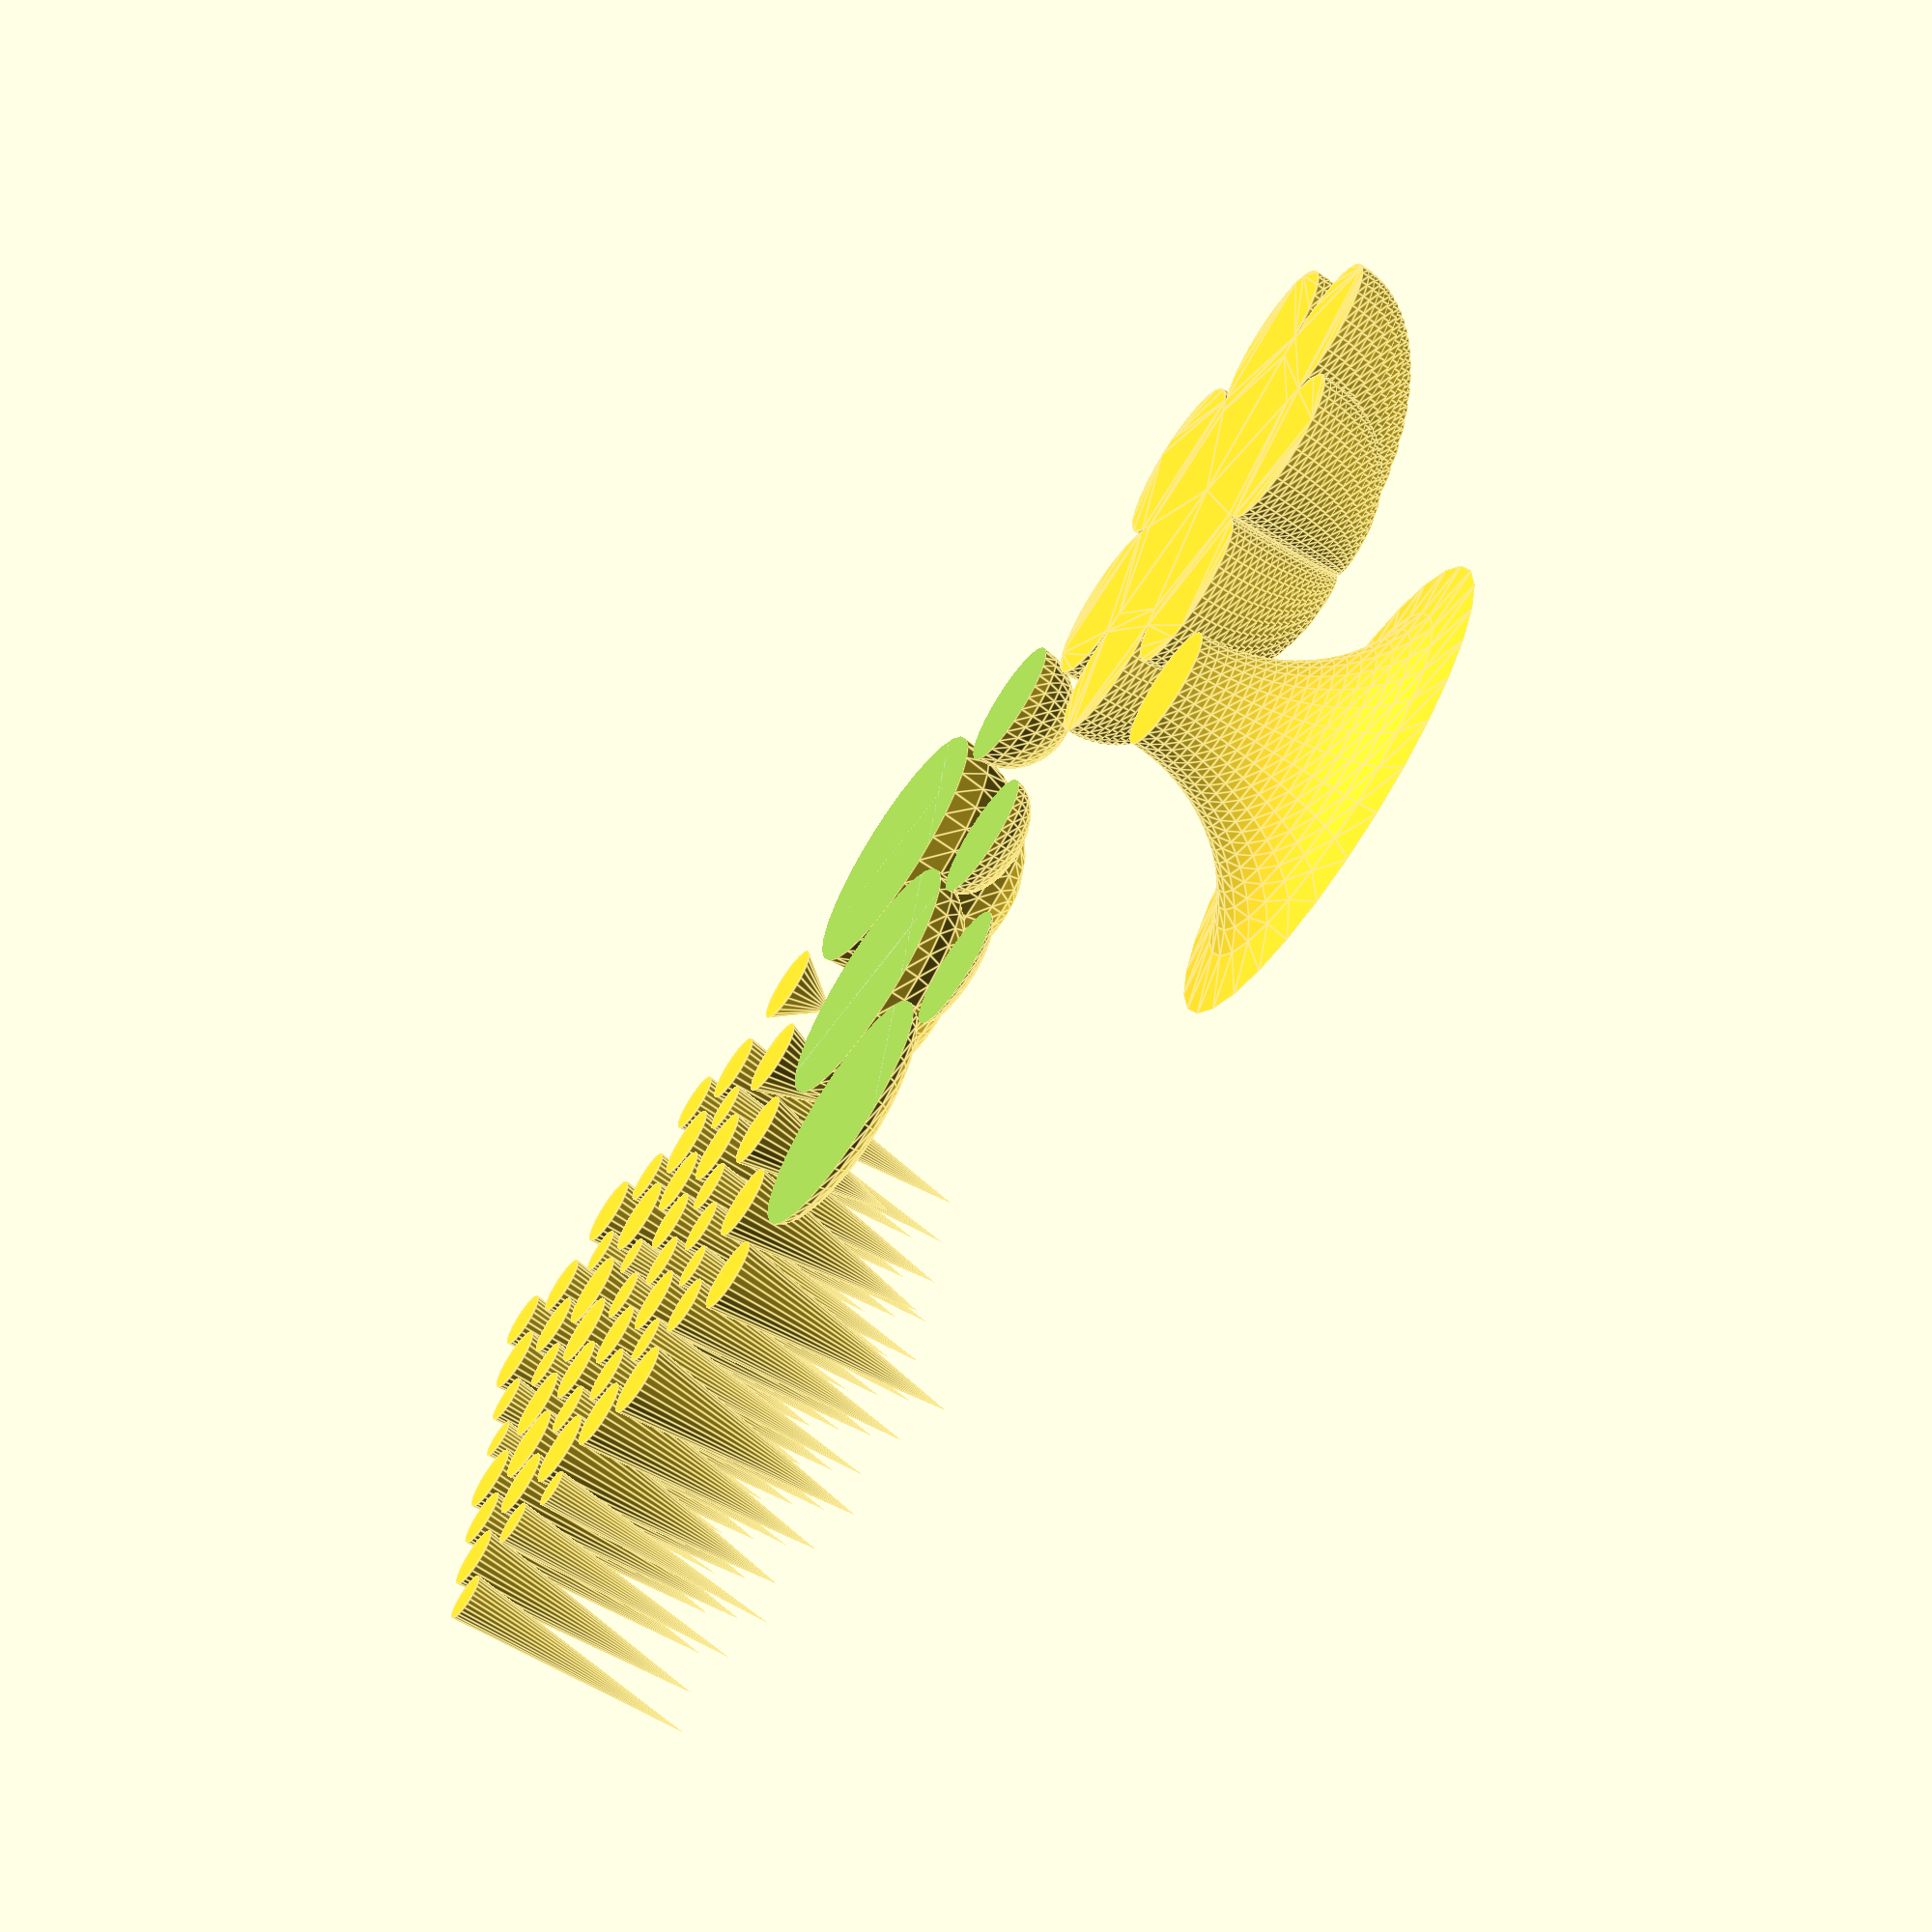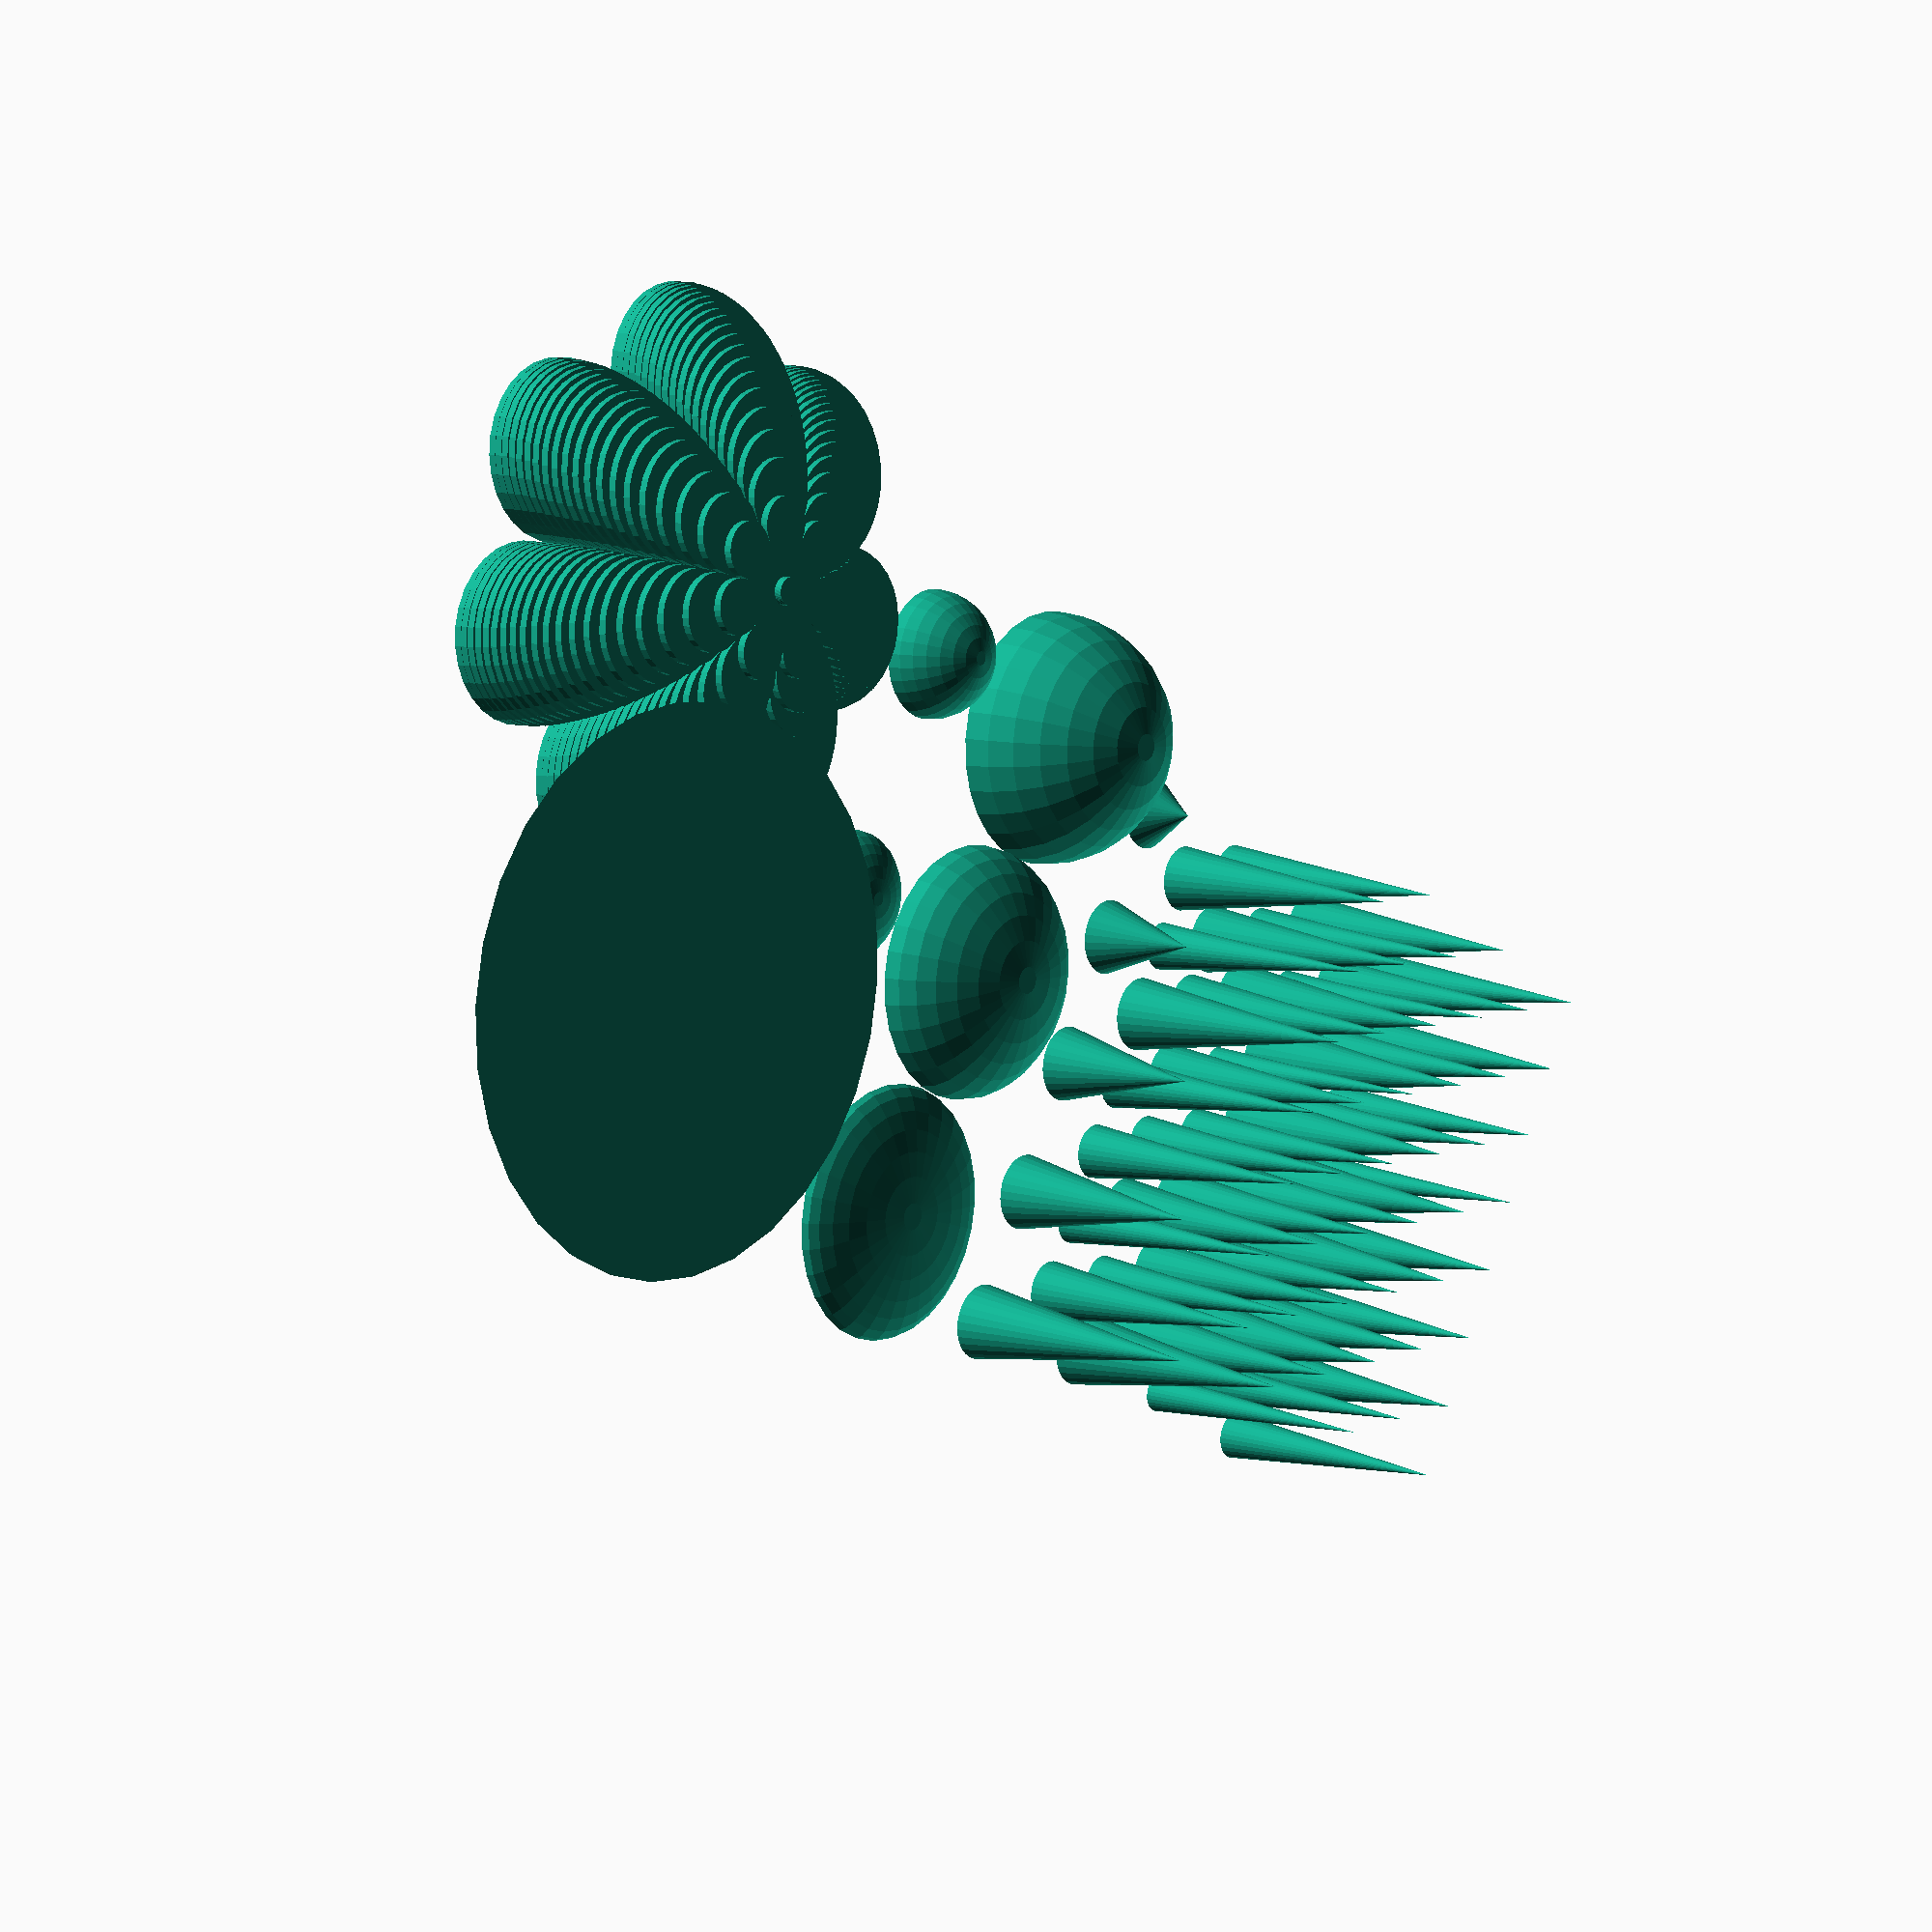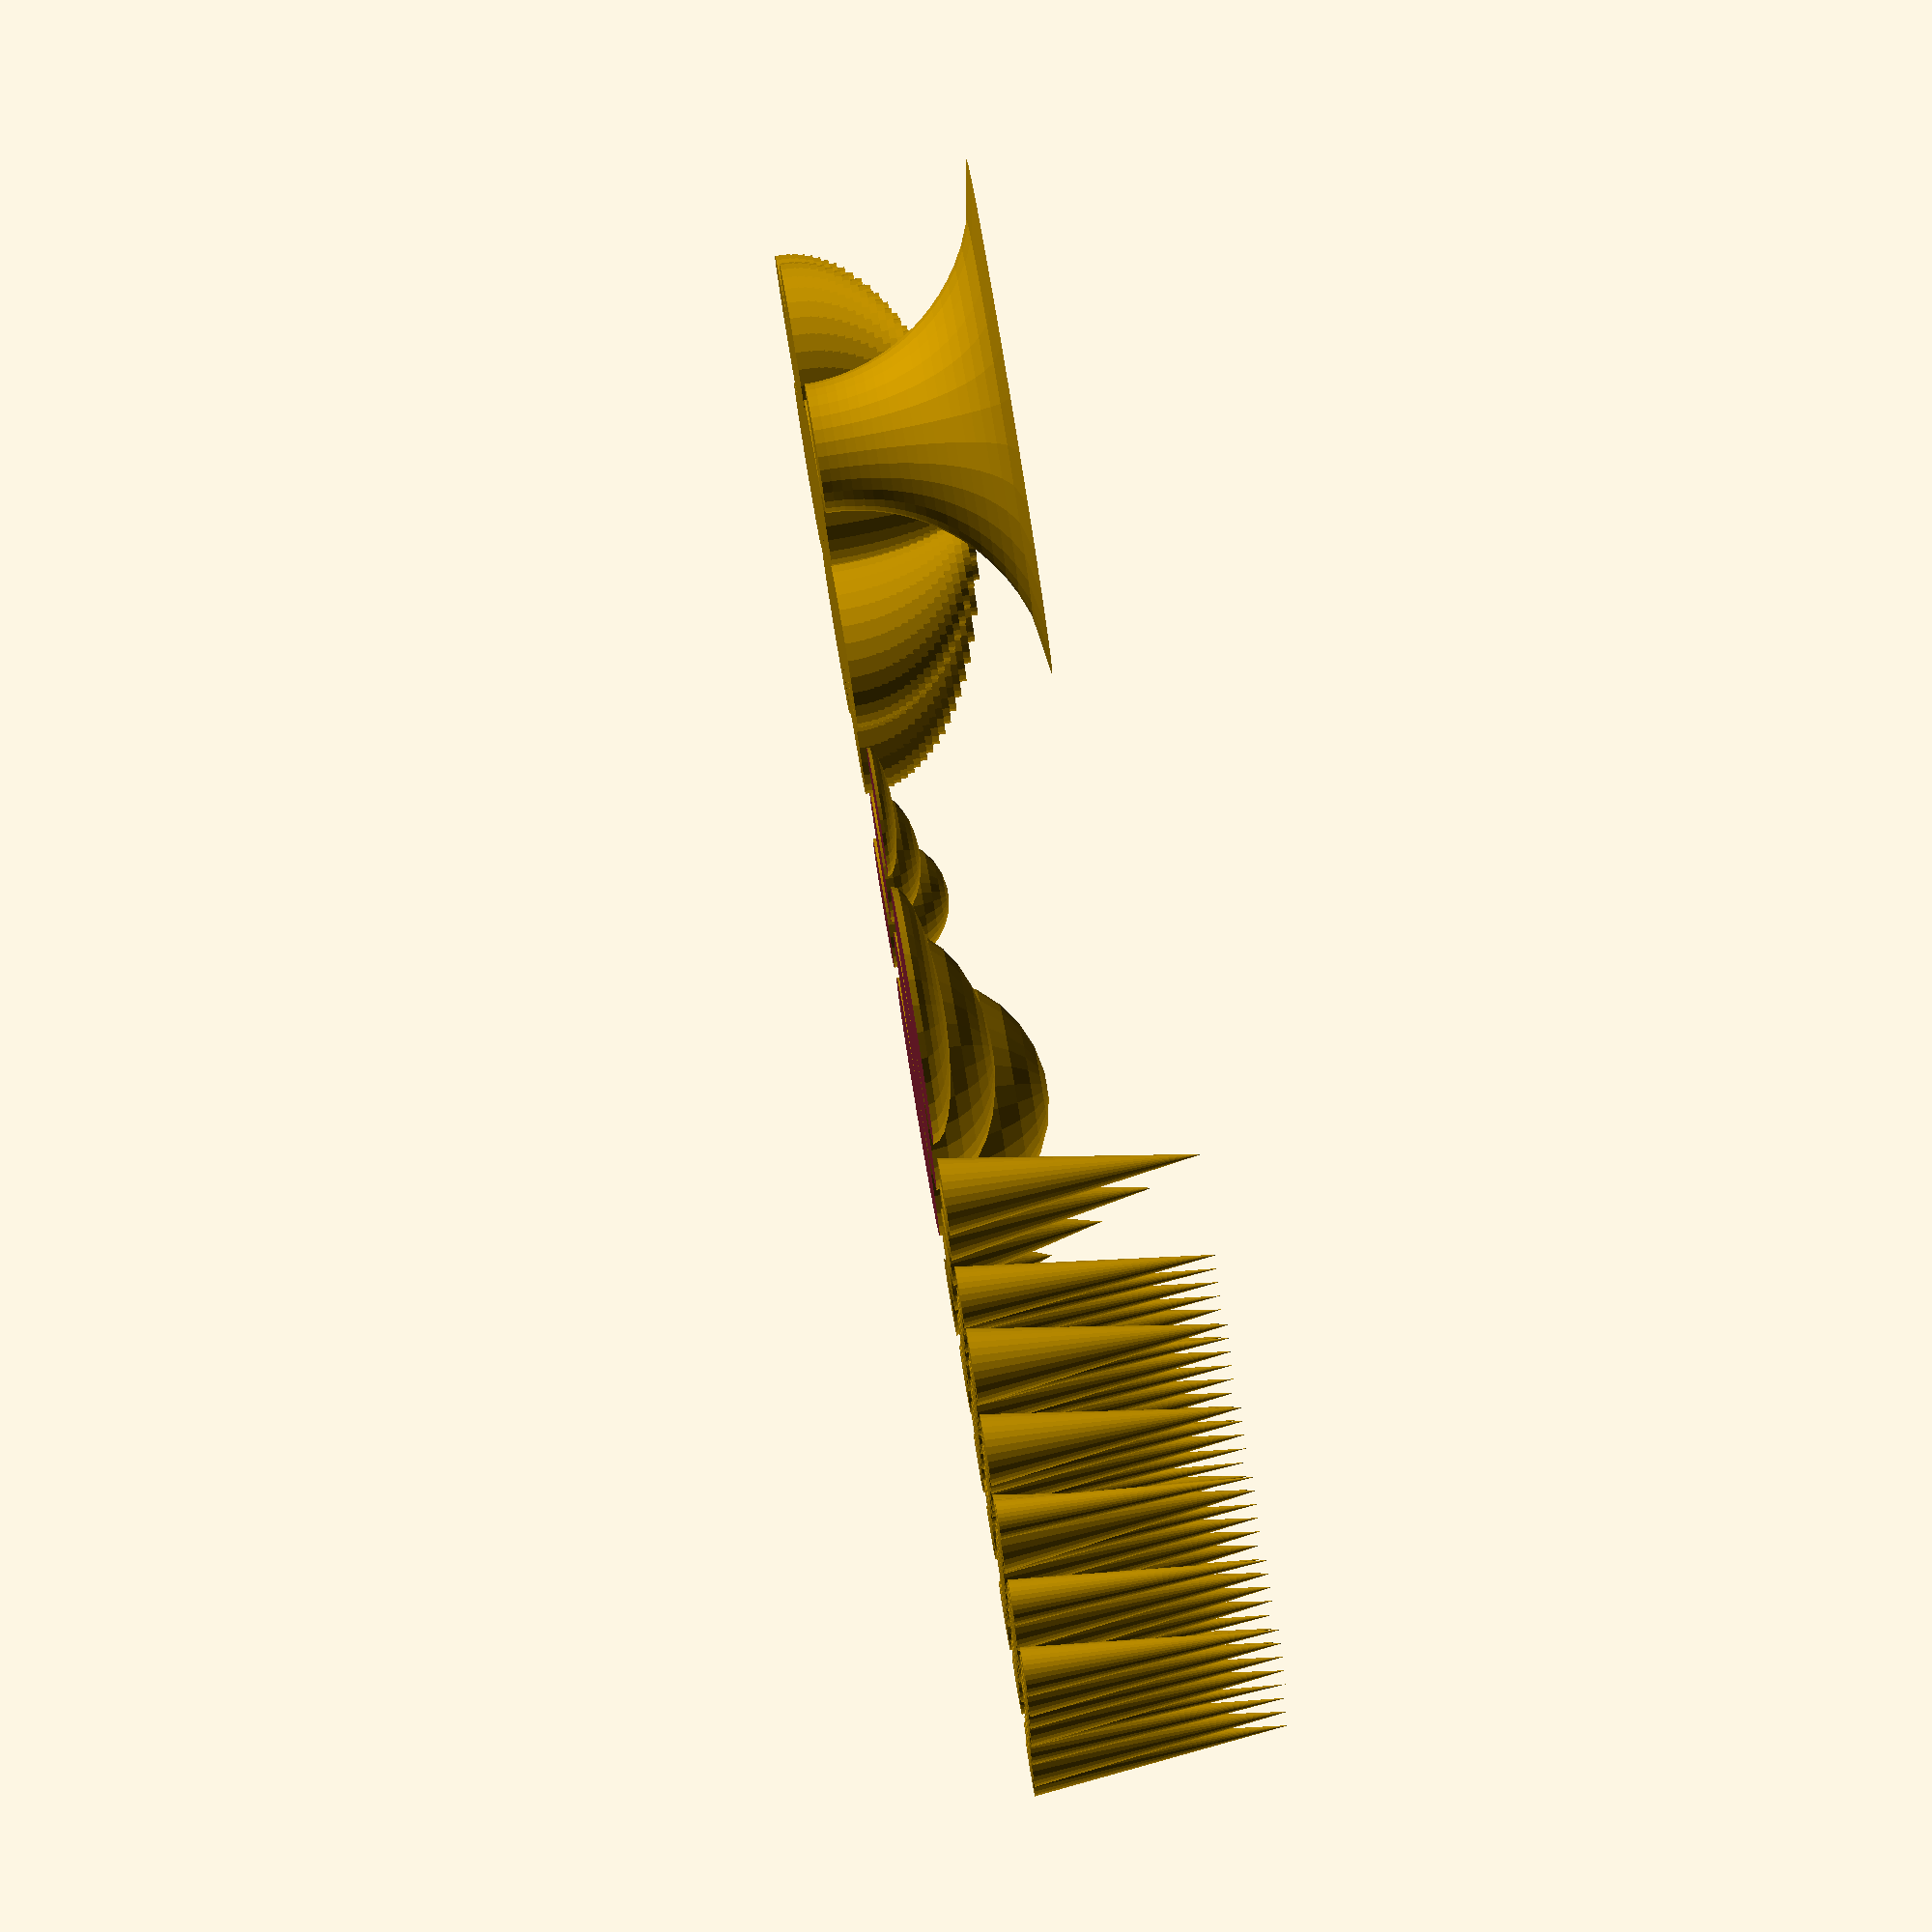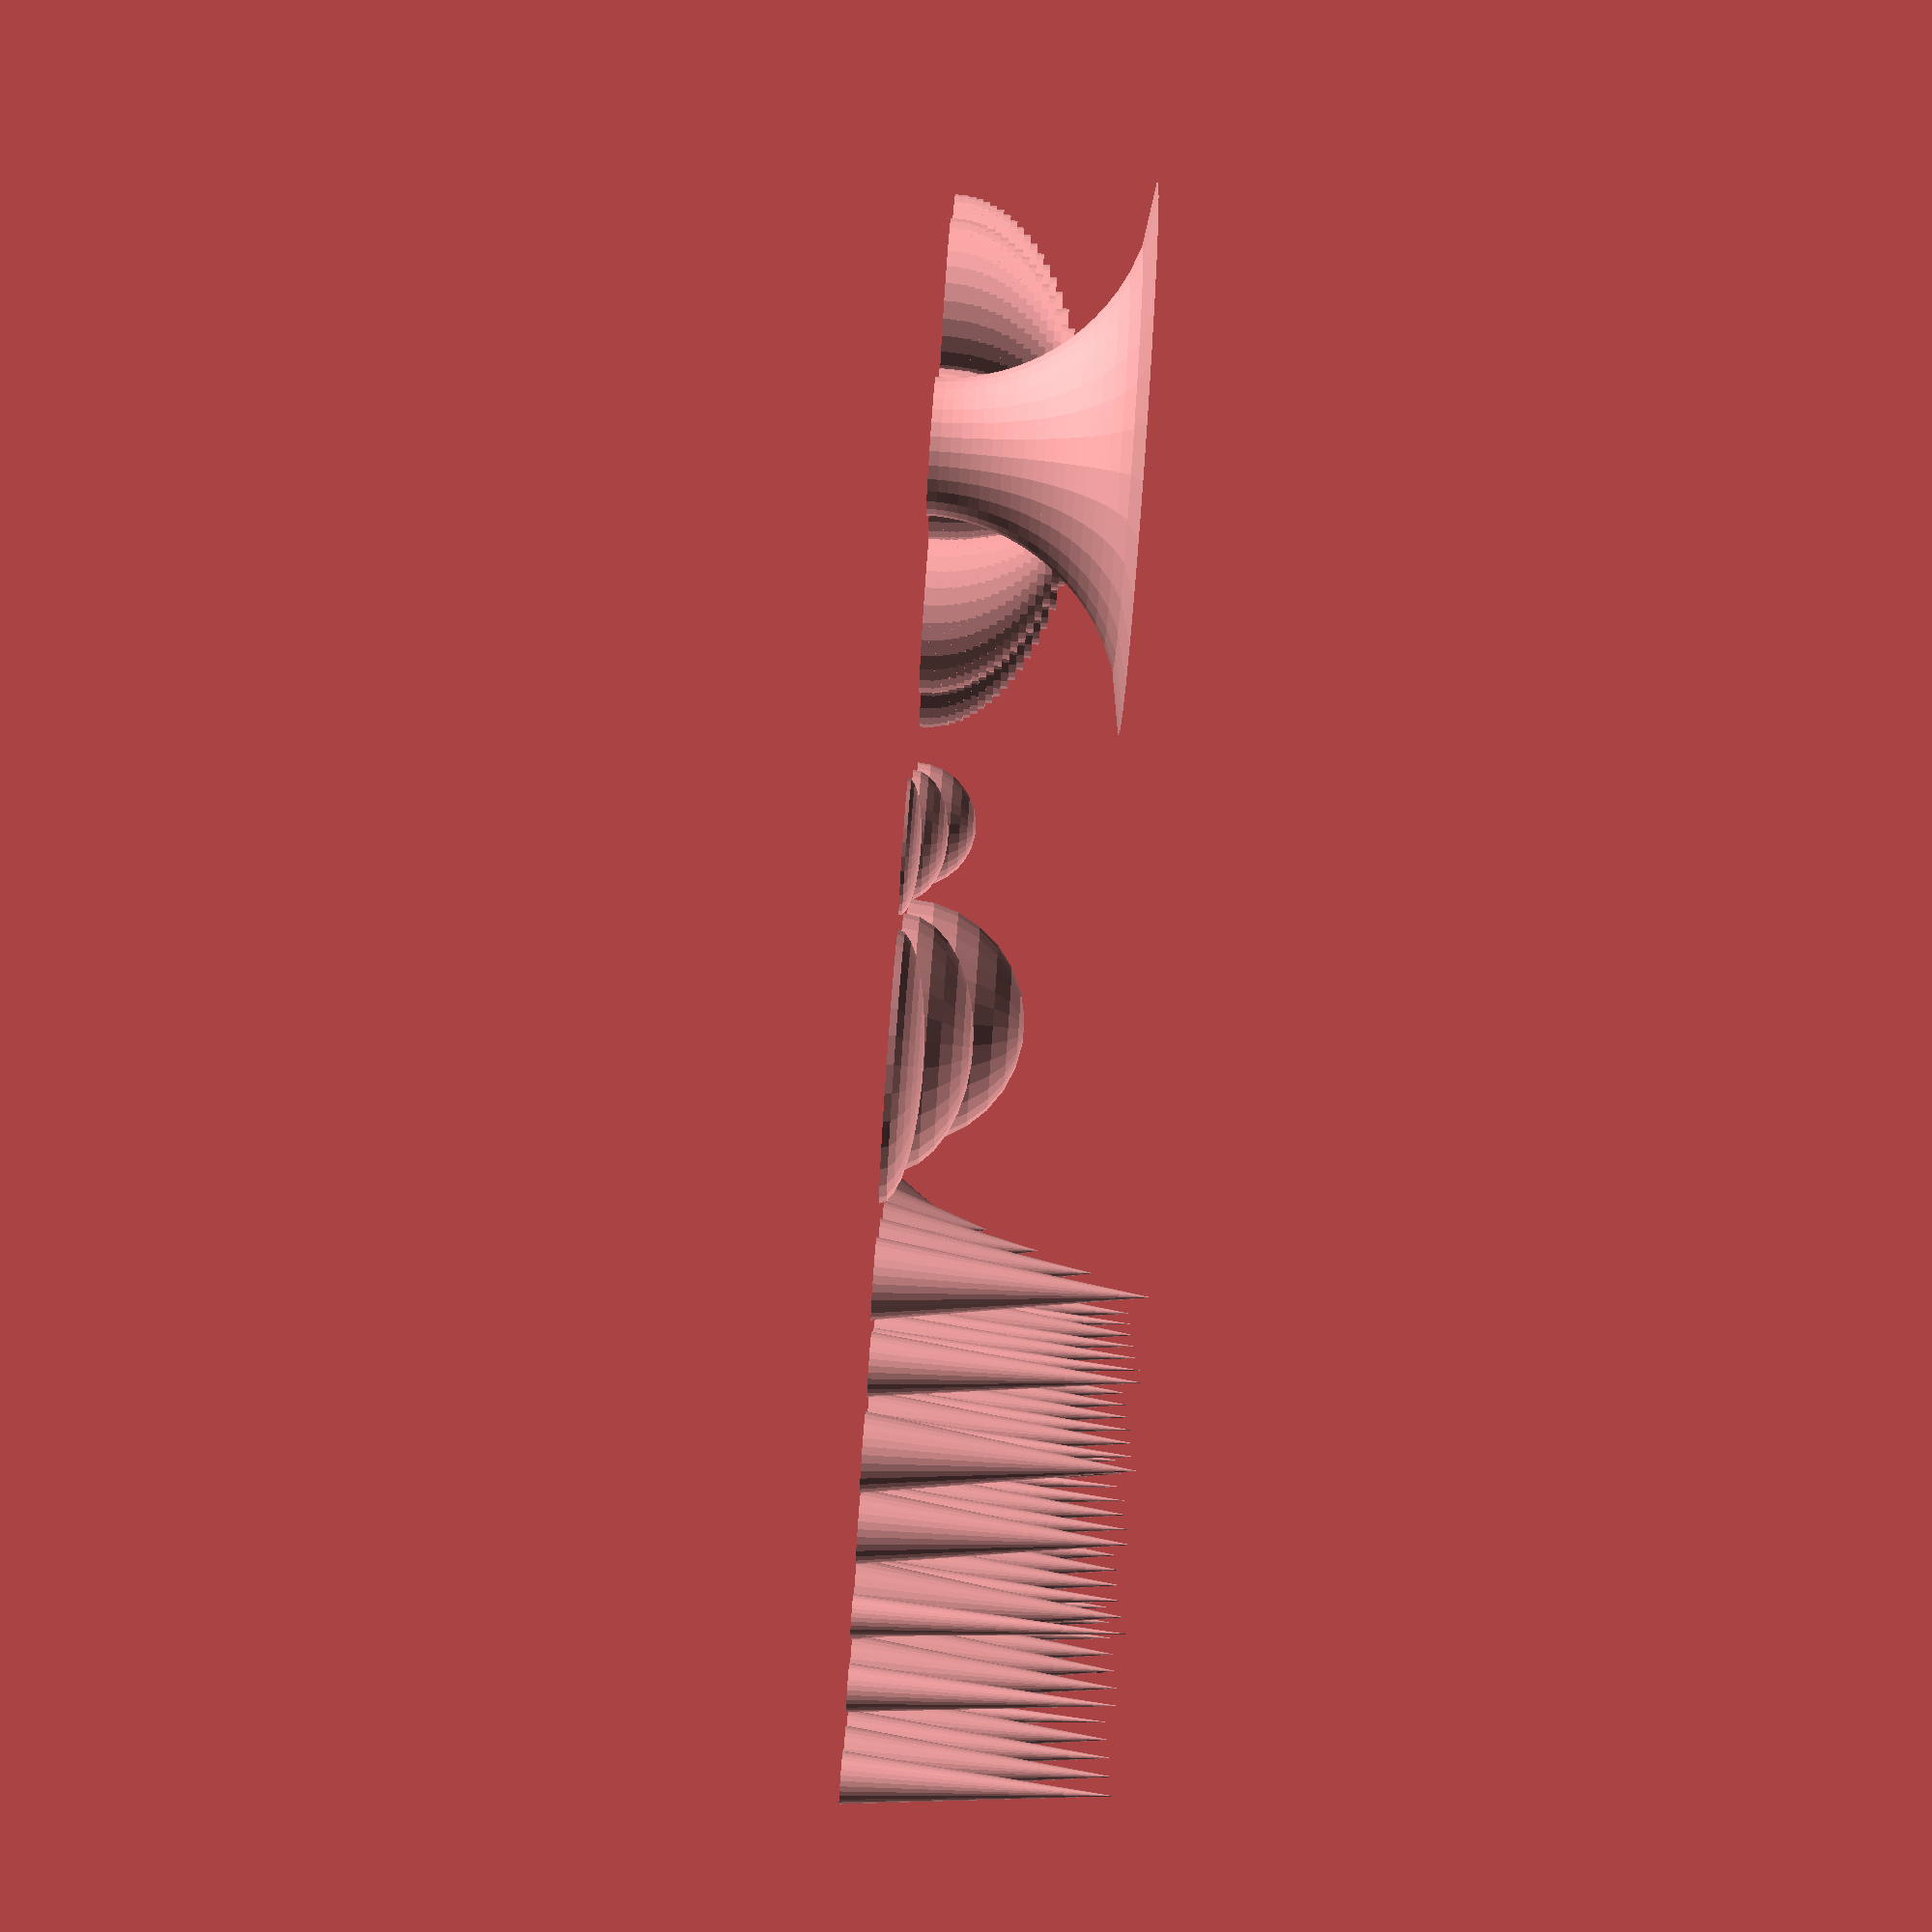
<openscad>
//ROOVES AND RAAAAFTS
//remember to uncomment hull() before exporting
$fn=30;

dome_sizes=[10,5];
max_dome_size=10;
dome_roundness=[1,.6,.25];

star_radius1=15;
star_radius2=12;

funnel_radius1=5;
funnel_radius2=20;

cone_radius=3;
cone_height=20;

module dome(radius){
	difference(){
		sphere(radius);
		translate([0,0,-2*radius]) cube(4*radius, center=true);
	}
}

module cone(height,radius){
	cylinder(height, radius, 0);
}

module coneArmy(radius, height, num, spacing, scaling=false){
	rotate([0,0,90])
	for(i=[0:num-1]){
		if(scaling == true){
			scale([1,1,(i+1)/num]) translate([i*(spacing+2*radius),0,0]) cone(height,radius);
		}
		else{
			translate([i*(spacing+2*radius),0,0]) cone(height,radius);
		}
	}
}

module starPoint(r1, r2, points, height, segs=20){
	angle=360/points;
	segAngle=90/segs;
	assign(height=height/segs)
	
	union(){
		//hull(){				//uncomment this hull()
		for(i=[0:segs-1]){
			translate([0,0,i*height])
			scale([sqrt(1-pow(i/segs,2)),sqrt(1-pow(i/segs,2)),1]){
				linear_extrude(height=height){
					hull(){
					translate([0,r1,0]) circle(3*angle/360*r1);
					polygon([[0,r1], [r2*sin(.5*angle), r2*cos(.5*angle)], [0,0], [-r2*sin(.5*angle), r2*cos(.5*angle)]]);}
					
				}
			}
		//}						//and this close-bracket
		translate([0,0,height*segs]) cylinder(height,1,1,0);}
	}
}

module makeStar(r1, r2, points, height, segs=20){
	angle=360/points;
	union(){
	for(i=[0:points-1]){
		rotate([0,0,i*angle]) starPoint(r1, r2, points, height);
		}
	}
}

module funnel(r1, r2, height, segs=20){
	diff = -(r1-r2);
	segHeight = diff/segs;
	union(){
		for(i=[0:segs-1]){
			translate([0,0,i*segHeight]) cylinder(segHeight, r2-sqrt(pow(diff,2)-pow(i*segHeight,2)), r2-sqrt(pow(diff,2)-pow((i+1)*segHeight,2)));
		}
	}
}

module coneMob(minRadius, maxRadius, maxX, maxY, height){
	//bools=rands(1,100,maxX*maxY);			//sparse
	bools=rands(1,1,maxX*maxY);				//not sparse....
	radii=rands(minRadius,maxRadius,maxX*maxY,maxX*maxY);



	translate([-2*maxRadius*maxX,0,0])
	for(i=[0:maxX]){
		if(i%2==0){
			for(j=[0:maxY]){
				if(round(bools[i*maxX+j])%2 == 1){
					translate([i*2*maxRadius,j*2*maxRadius,0]) cone(height,radii[i*maxX+j]);
					echo(i*2*maxRadius);
				}
			}
		}
		else{
			translate([0,maxRadius,0])
			for(j=[0:maxY-1]){
				if(round(bools[i*maxX+j])%2 == 1){
					translate([i*2*maxRadius,j*2*maxRadius,0]) cone(height,radii[i*maxX+j]);
					echo(i*2*maxRadius);
				}
			}
		}
	}
}



union(){
	for(i=[0:len(dome_sizes)-1]){
		translate([i*16,0,0])
		for(j=[0:len(dome_roundness)-1]){
			translate([0,j*2*max_dome_size,0]) scale([1,1,dome_roundness[j]]) dome(dome_sizes[i]);
		}
	}
	translate([30+star_radius1,.5*star_radius1,0]) makeStar(star_radius1,star_radius2,7,.75*star_radius1);
	translate([30+star_radius1,1.5*star_radius1+funnel_radius1+10,0]) funnel(funnel_radius1, funnel_radius2, 20);
	translate([-max_dome_size-cone_radius-2,0,0]) coneArmy(cone_radius, cone_height, 5, 5, true);
	translate([-max_dome_size-4*cone_radius,0,0]) coneMob(1.5, cone_radius, 5,7, cone_height);

}

</openscad>
<views>
elev=248.6 azim=349.2 roll=303.8 proj=o view=edges
elev=170.7 azim=28.7 roll=229.9 proj=p view=solid
elev=96.0 azim=184.1 roll=279.5 proj=o view=wireframe
elev=272.9 azim=353.1 roll=273.9 proj=p view=wireframe
</views>
